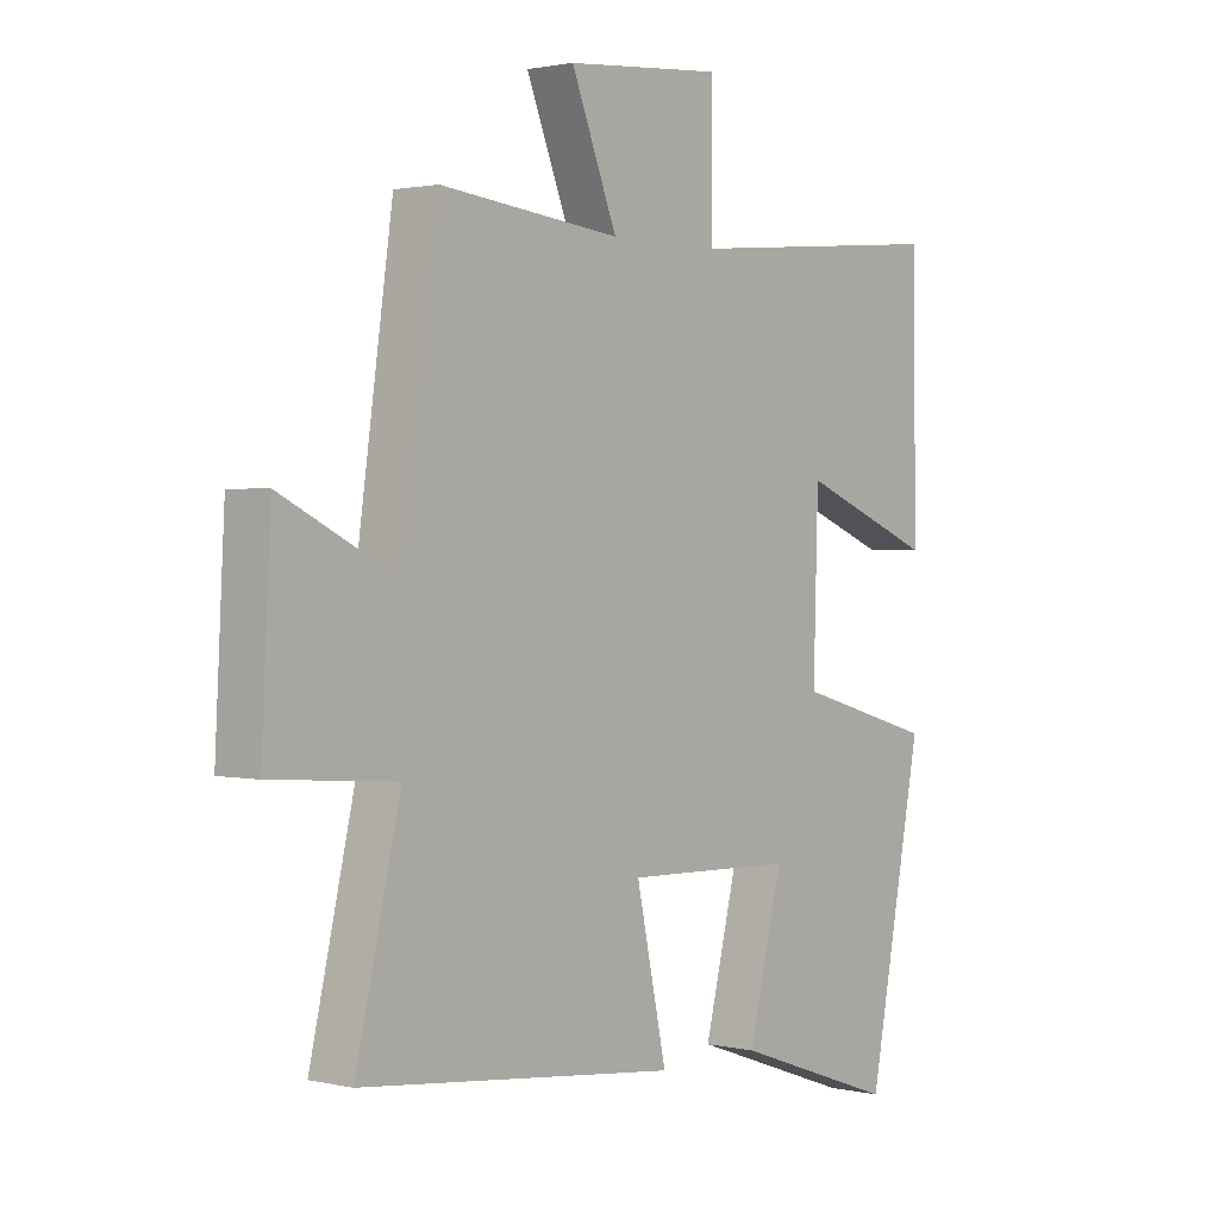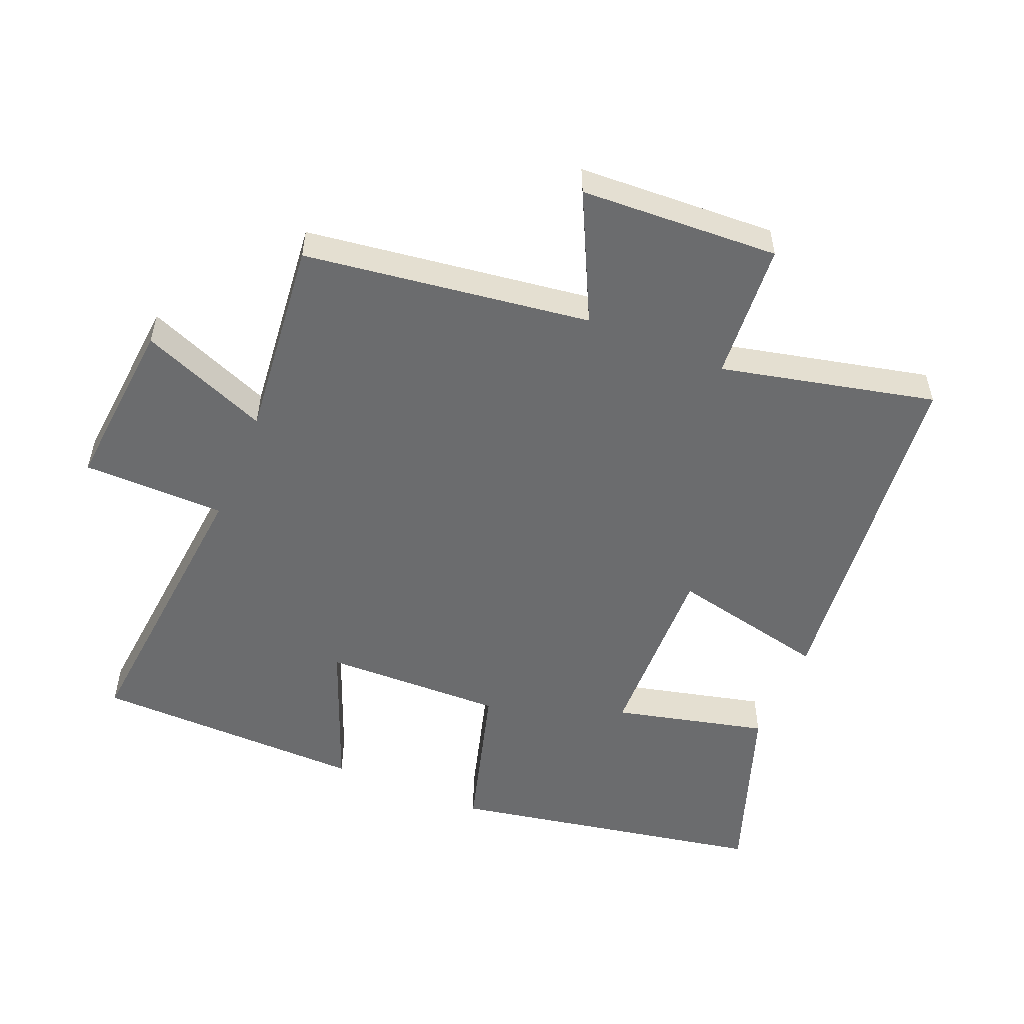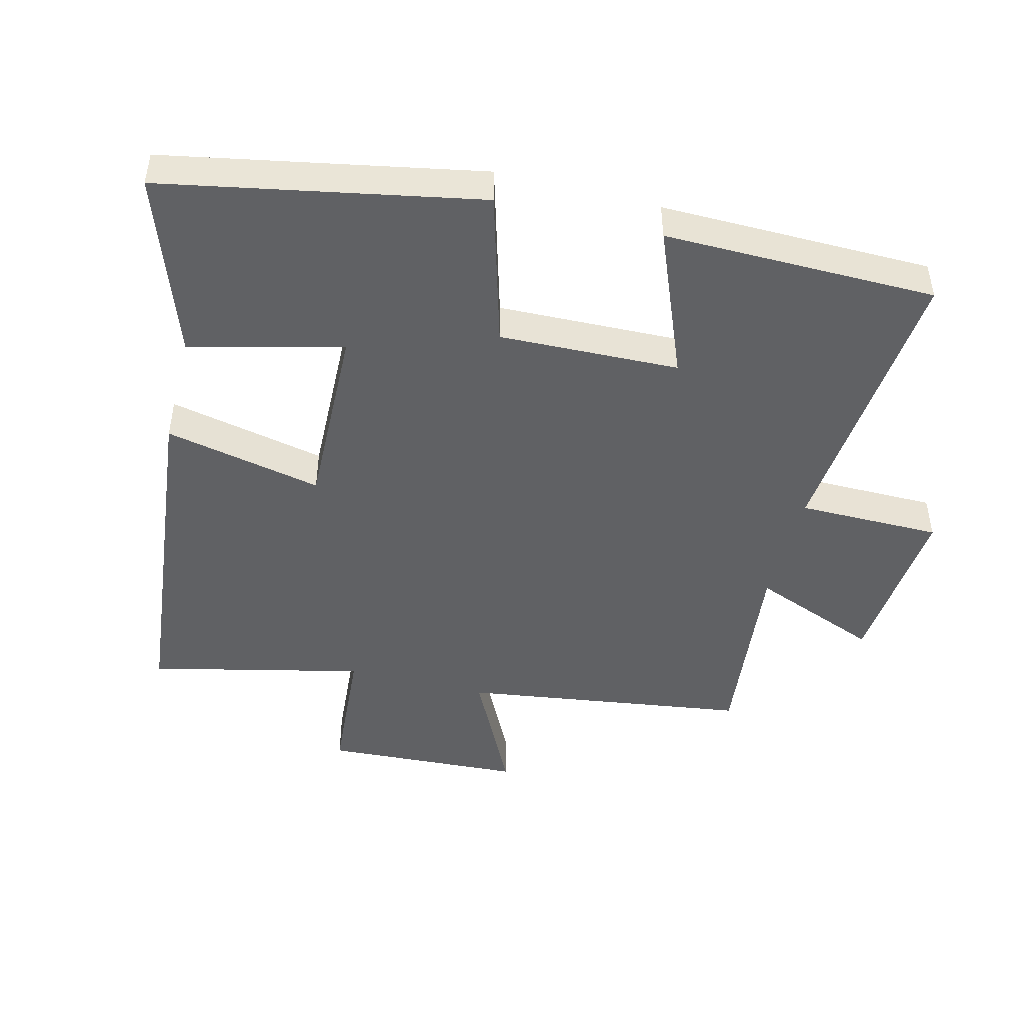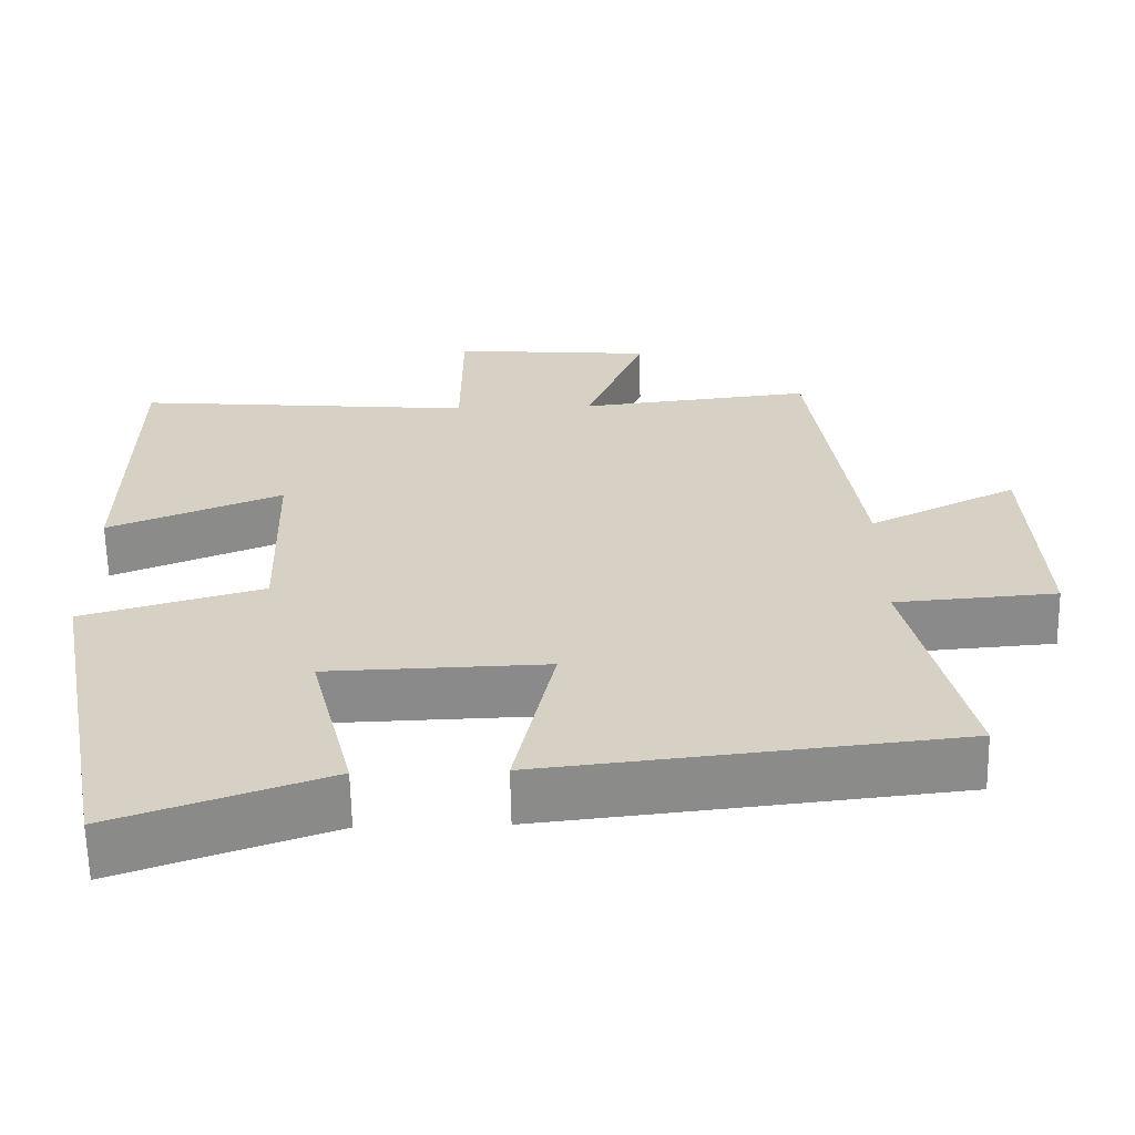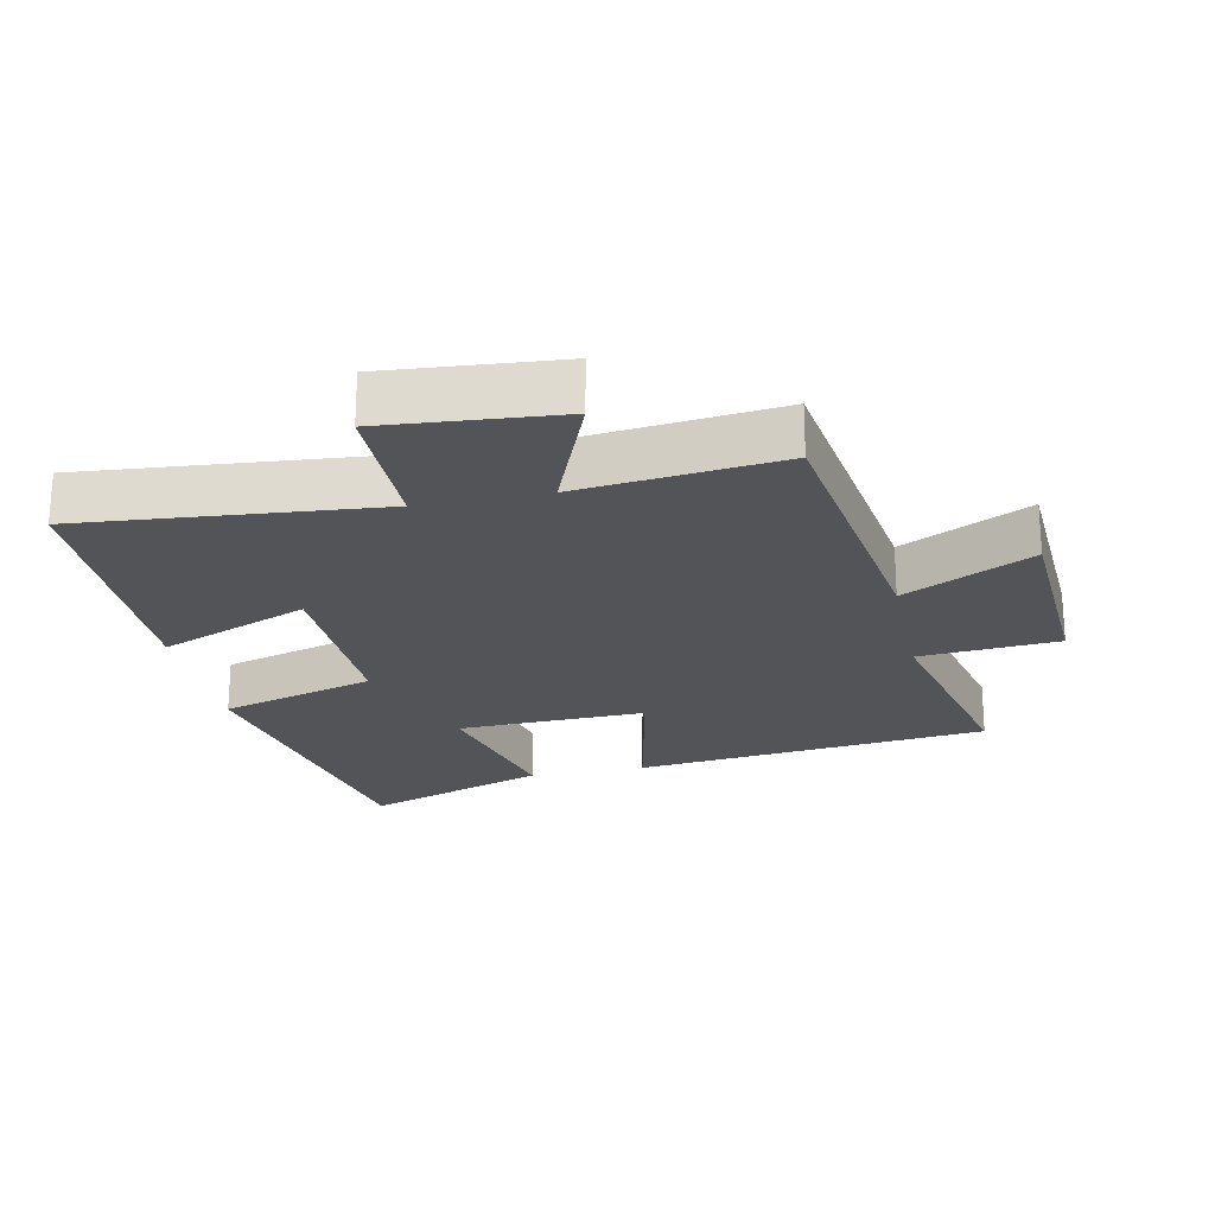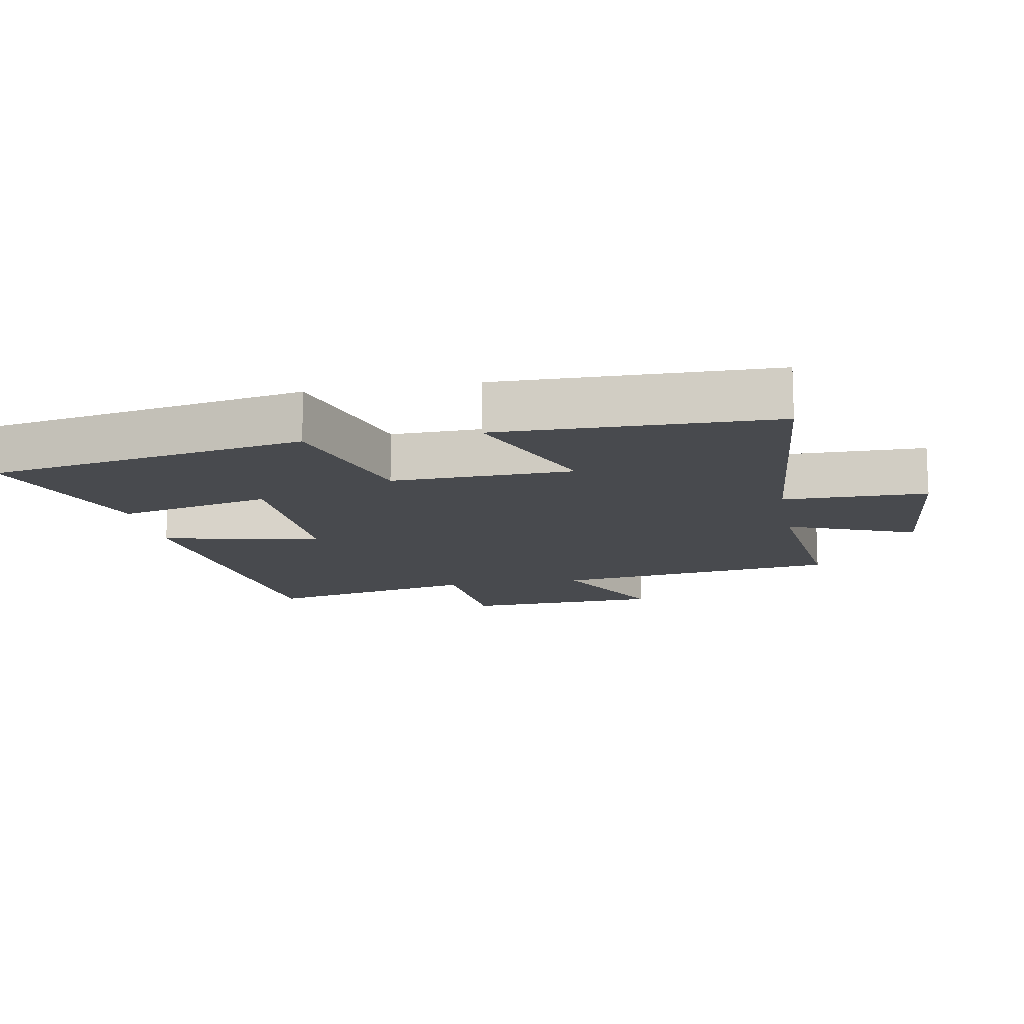
<metadata>
{"format":"obj","ext":"obj","renderer":"f3d","projection":"perspective","resolution":1024,"background":"white","views":[{"elev":1.5,"azim":129.7,"up":"+Z"},{"elev":-53.6,"azim":67.2,"up":"+Y"},{"elev":-46.9,"azim":-104.2,"up":"+Y"},{"elev":-63.2,"azim":1.1,"up":"+Z"},{"elev":-22.8,"azim":11.9,"up":"+Y"},{"elev":-13.3,"azim":-79.8,"up":"+Y"}]}
</metadata>
<code>
v -0.495 0.07 0.54
v -0.05 0.07 0.5
v -0.049 0.07 0.716
v 0.213 0.07 0.694
v 0.136 0.07 0.5
v 0.439 0.07 0.533
v 0.5 0.07 0.101
v 0.693 0.07 0.197
v 0.709 0.07 -0.103
v 0.5 0.07 -0.119
v 0.575 0.07 -0.442
v 0.042 0.07 -0.5
v 0.093 0.07 -0.261
v -0.191 0.07 -0.269
v -0.134 0.07 -0.5
v -0.409 0.07 -0.597
v -0.5 0.07 -0.12
v -0.266 0.07 -0.053
v -0.274 0.07 0.219
v -0.5 0.07 0.128
v -0.495 0 0.54
v -0.05 0 0.5
v -0.049 0 0.716
v 0.213 0 0.694
v 0.136 0 0.5
v 0.439 0 0.533
v 0.5 0 0.101
v 0.693 0 0.197
v 0.709 0 -0.103
v 0.5 0 -0.119
v 0.575 0 -0.442
v 0.042 0 -0.5
v 0.093 0 -0.261
v -0.191 0 -0.269
v -0.134 0 -0.5
v -0.409 0 -0.597
v -0.5 0 -0.12
v -0.266 0 -0.053
v -0.274 0 0.219
v -0.5 0 0.128
f 19 20 1 2
f 18 19 2
f 16 17 18
f 15 16 18
f 14 15 18
f 13 14 18 2
f 10 11 12 13
f 10 13 2 3
f 7 8 9 10
f 5 6 7 10
f 5 10 3
f 3 4 5
f 22 21 40 39
f 22 39 38
f 38 37 36
f 38 36 35
f 38 35 34
f 22 38 34 33
f 33 32 31 30
f 23 22 33 30
f 30 29 28 27
f 30 27 26 25
f 23 30 25
f 25 24 23
f 1 21 22 2
f 2 22 23 3
f 3 23 24 4
f 4 24 25 5
f 5 25 26 6
f 6 26 27 7
f 7 27 28 8
f 8 28 29 9
f 9 29 30 10
f 10 30 31 11
f 11 31 32 12
f 12 32 33 13
f 13 33 34 14
f 14 34 35 15
f 15 35 36 16
f 16 36 37 17
f 17 37 38 18
f 18 38 39 19
f 19 39 40 20
f 20 40 21 1

</code>
